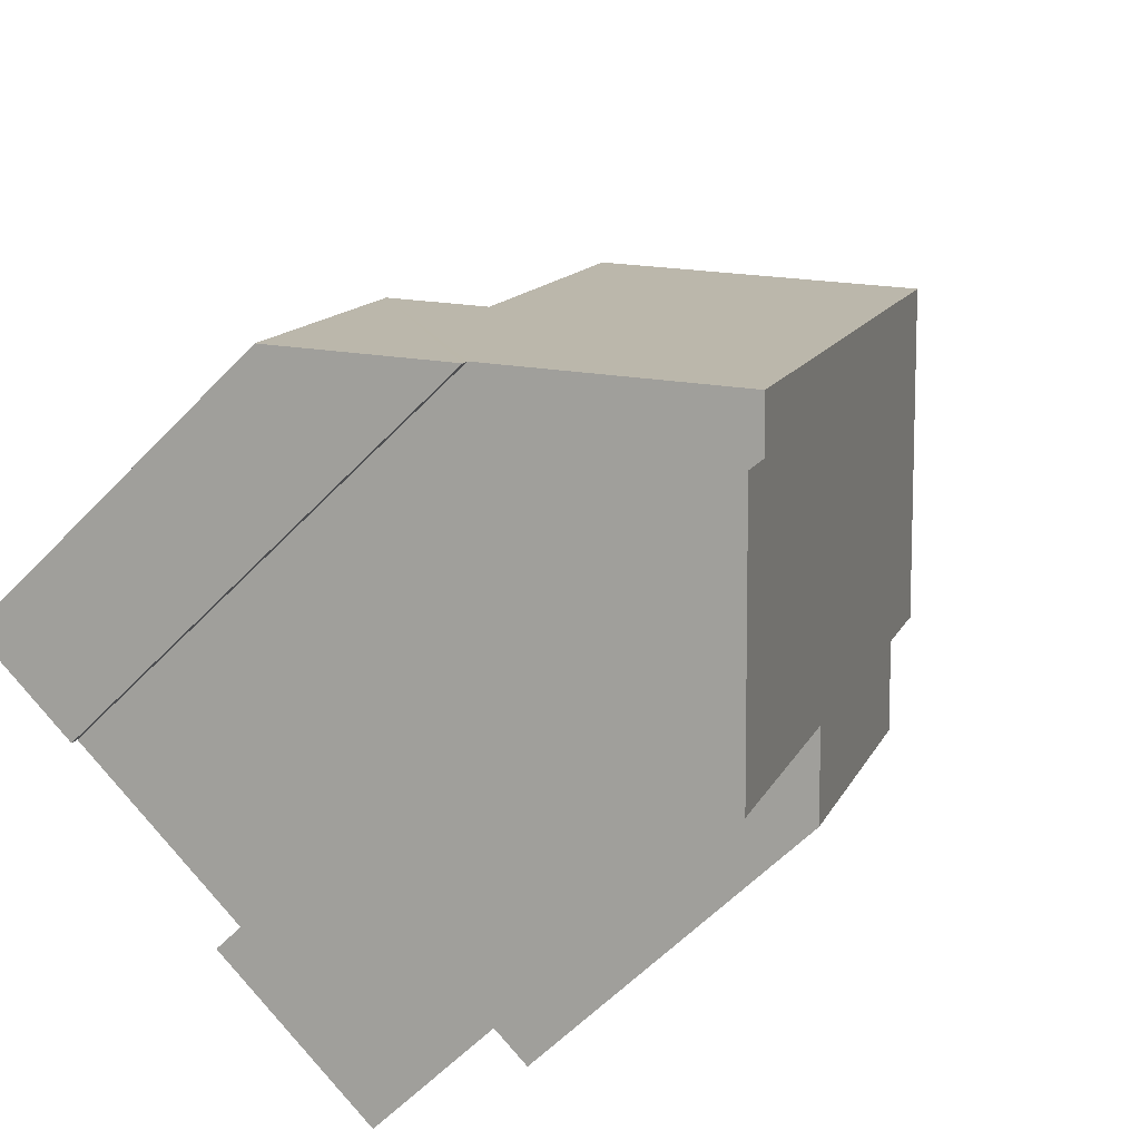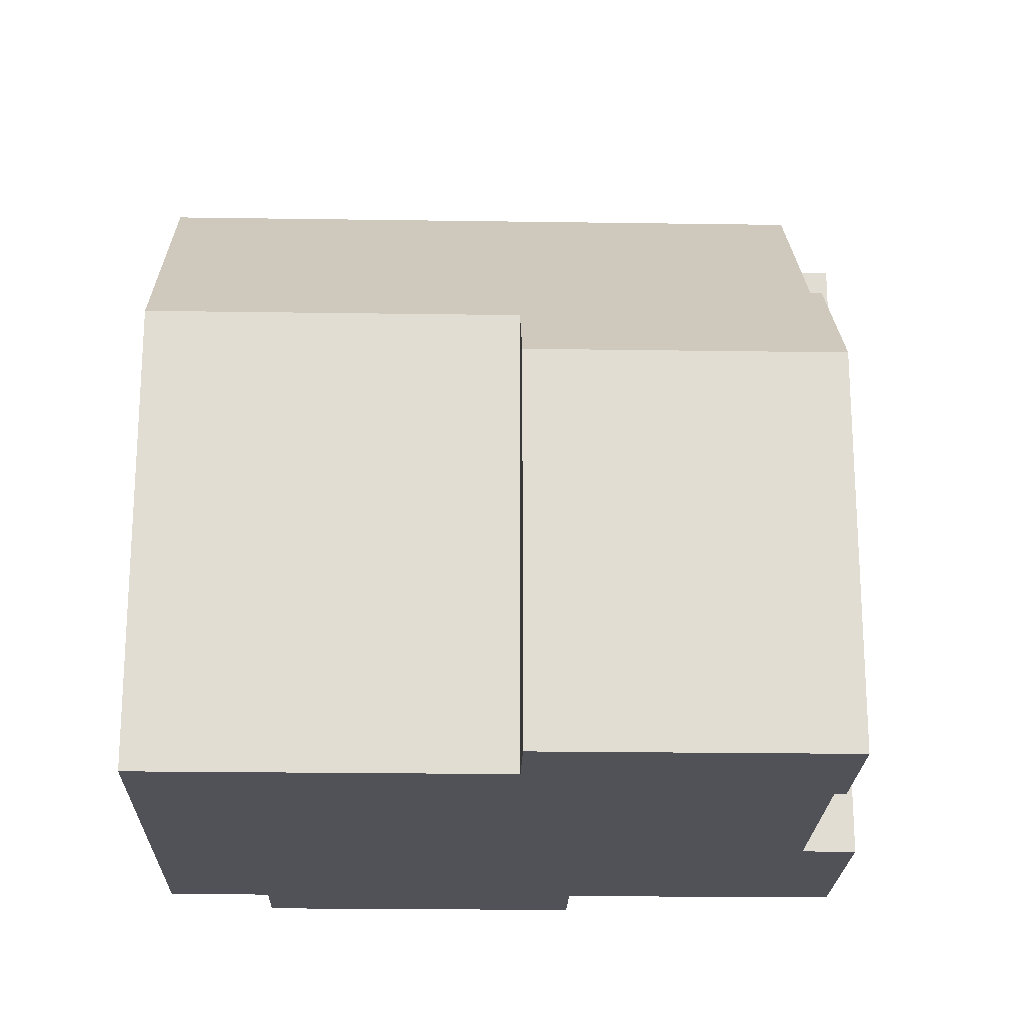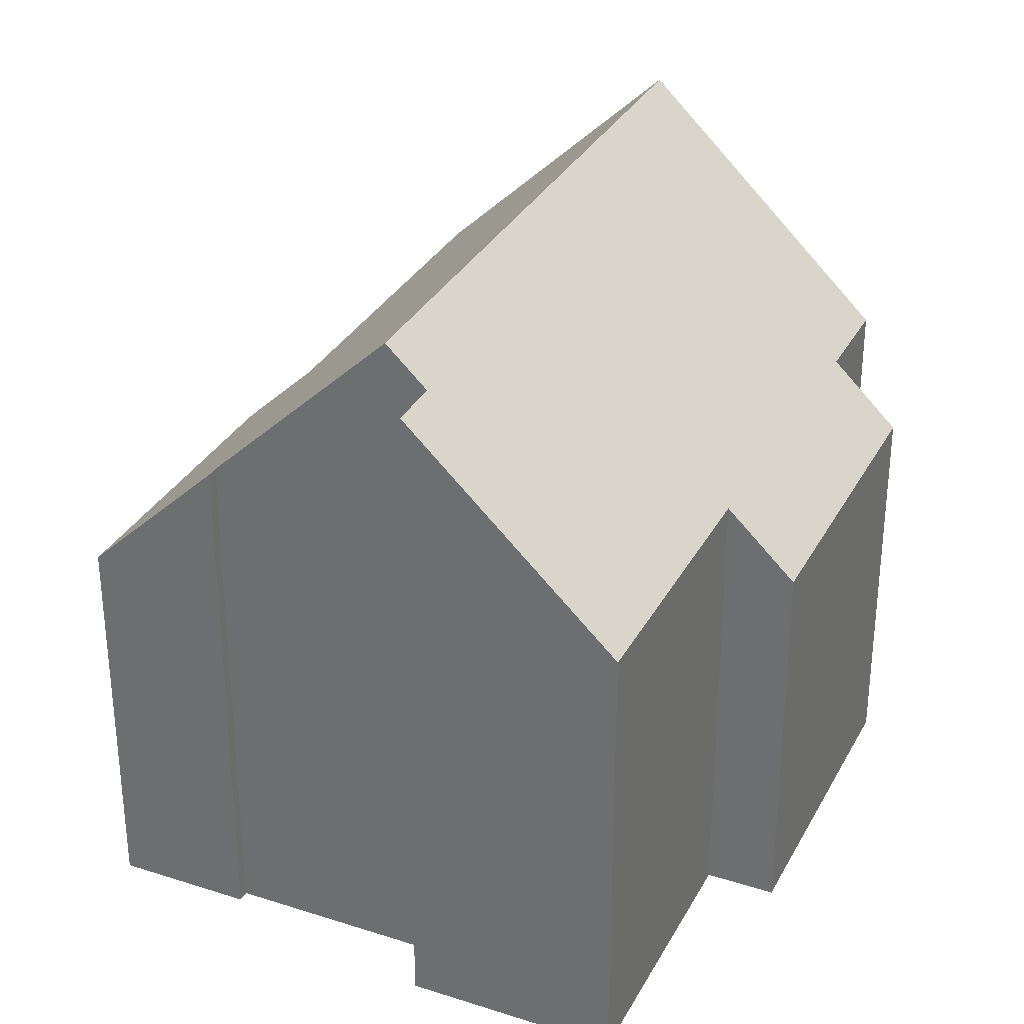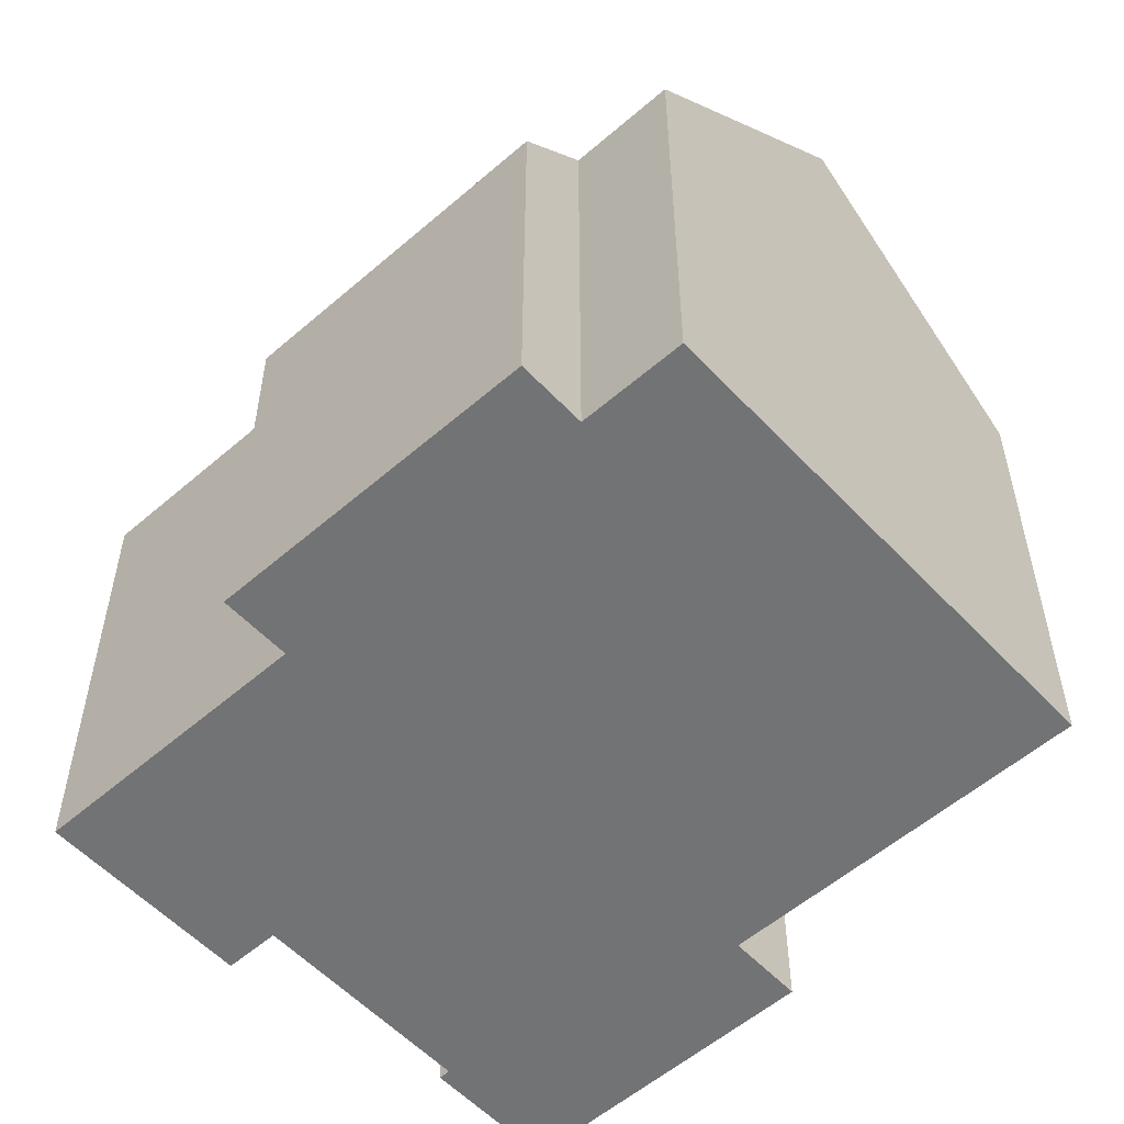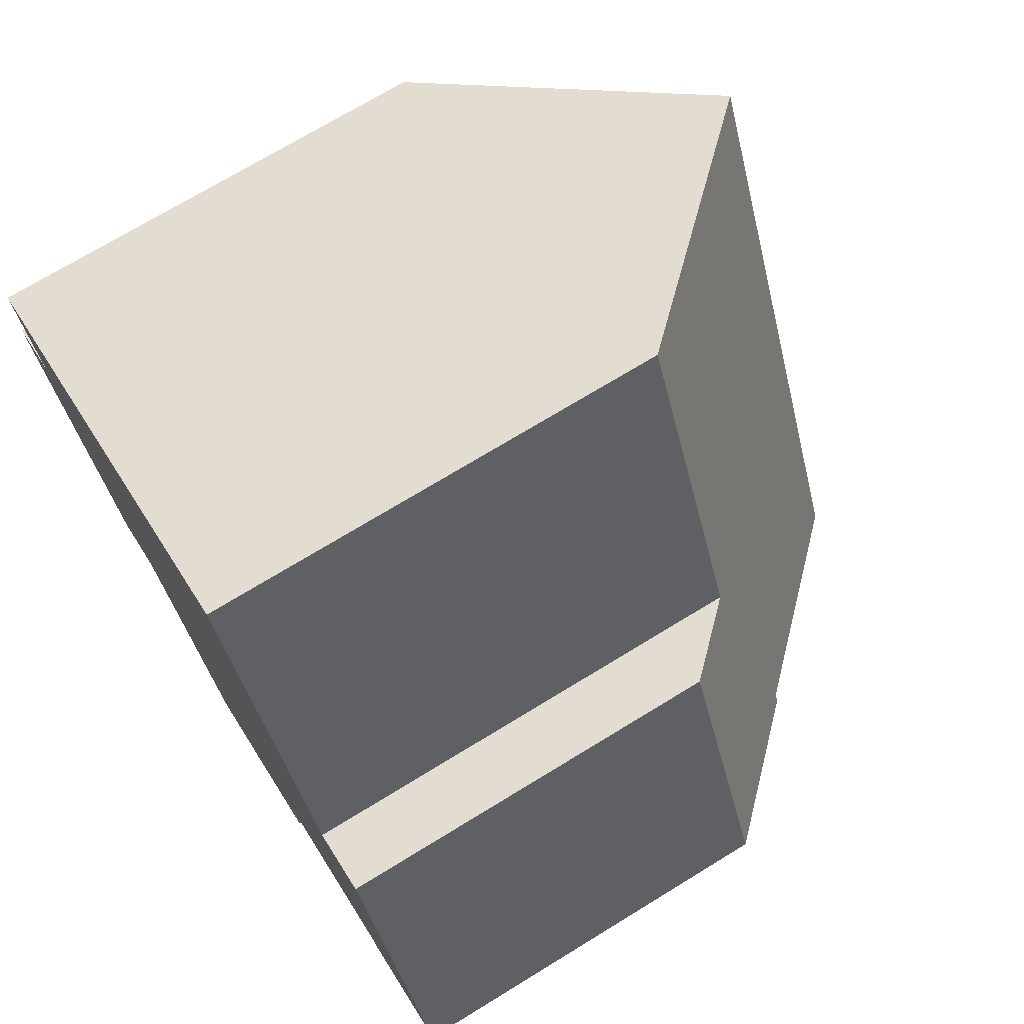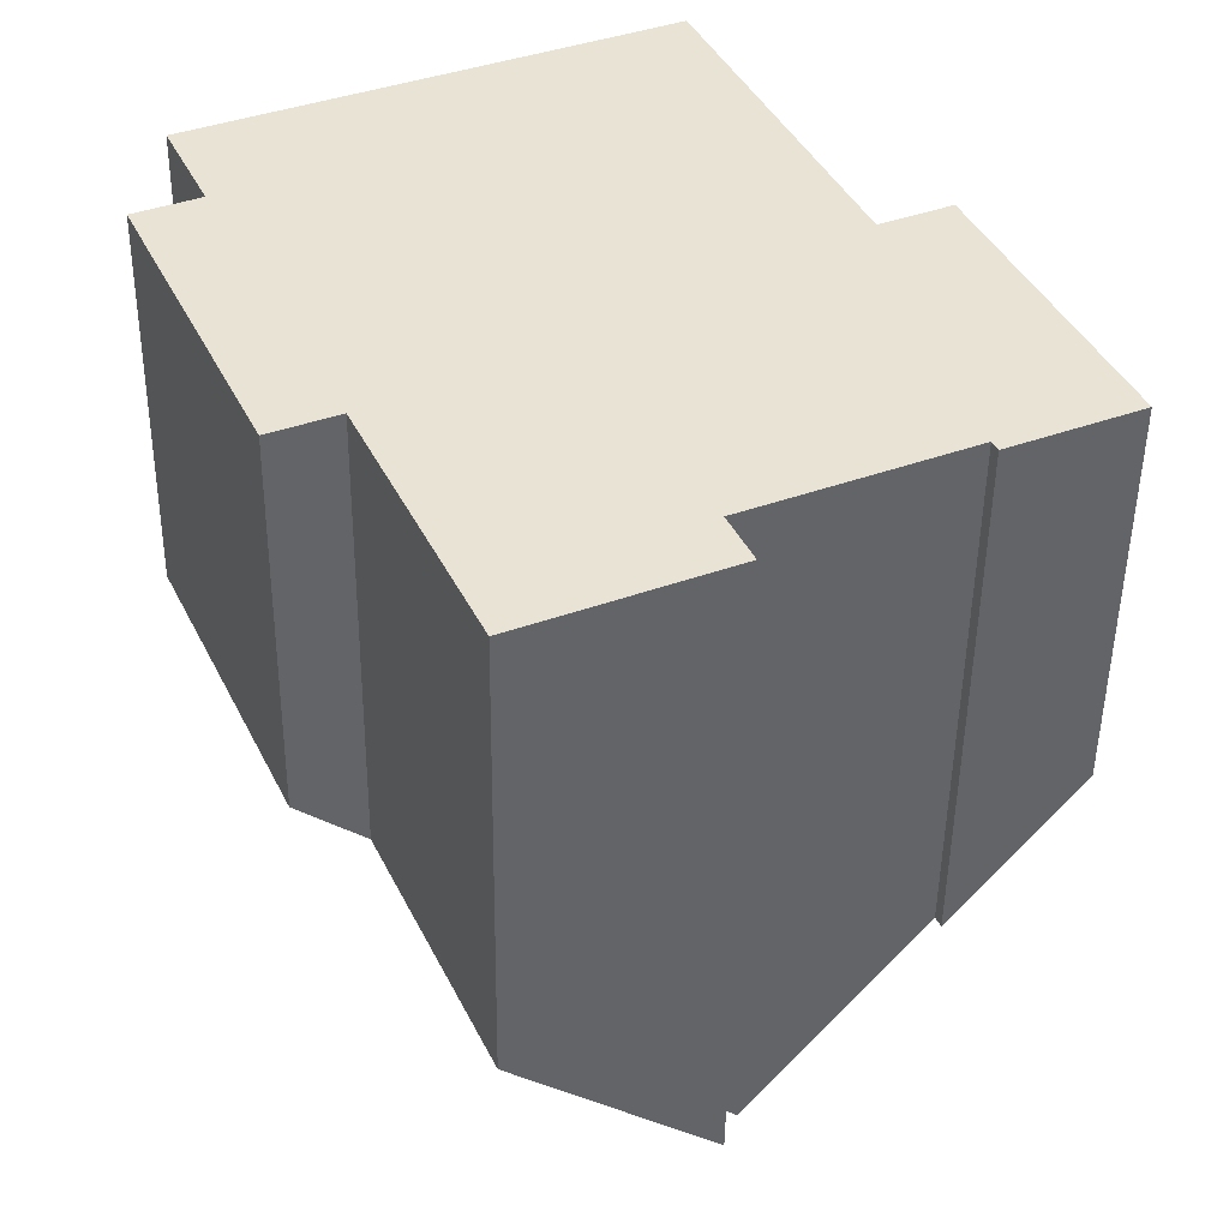
<metadata>
{"format":"obj","ext":"obj","renderer":"f3d","projection":"perspective","resolution":1024,"background":"white","views":[{"elev":-59.5,"azim":136.6,"up":"+Z"},{"elev":-21.4,"azim":64.0,"up":"+Y"},{"elev":32.0,"azim":179.8,"up":"+Y"},{"elev":-55.7,"azim":-72.2,"up":"+Y"},{"elev":71.8,"azim":58.5,"up":"+Z"},{"elev":-49.2,"azim":-0.7,"up":"+Z"}]}
</metadata>
<code>
v  12.84 9.635 -5.701
v  12.77 7.253 0.513
v  15.12 7.253 -4.663
v  12.76 9.635 -5.508
v  9.652 12.88 -6.922
v  11.51 8.572 -0.062
v  4.581 12.88 4.214
v  8.703 8.572 6.091
v  0 7.253 4.441e-16
v  3.702 8.488 -4.995
v  2.52 7.254 -5.533
v  9.383 12.16 -8.141
v  5.864 8.488 -9.743
v  8.969 12.16 -7.233
v  1.15 8.455 0.524
v  0.348 8.455 2.286
v  2.52 3.388e-16 -5.533
v  0 0 0
v  1.15 -3.209e-17 0.524
v  0.348 -1.4e-16 2.286
v  12.84 3.491e-16 -5.701
v  12.76 3.373e-16 -5.508
v  5.864 5.966e-16 -9.743
v  3.702 3.059e-16 -4.995
v  8.703 -3.73e-16 6.091
v  4.581 -2.58e-16 4.214
v  11.51 3.796e-18 -0.062
v  12.77 -3.141e-17 0.513
v  15.12 2.855e-16 -4.663
v  9.383 4.985e-16 -8.141
v  8.969 4.429e-16 -7.233
v  9.652 4.239e-16 -6.922
g defaultobject
f 1 2 3
f 2 1 4
f 2 4 5
f 2 5 6
f 6 5 7
f 6 7 8
f 9 10 11
f 10 12 13
f 12 10 14
f 14 10 5
f 5 10 7
f 7 10 15
f 15 10 9
f 7 15 16
f 17 9 11
f 9 17 18
f 19 16 15
f 16 19 20
f 21 4 1
f 4 21 22
f 23 10 13
f 10 23 24
f 9 19 15
f 19 9 18
f 16 8 7
f 8 16 20
f 8 20 25
f 25 20 26
f 27 2 6
f 2 27 28
f 25 6 8
f 6 25 27
f 28 3 2
f 3 28 29
f 14 30 12
f 30 14 31
f 3 21 1
f 21 3 29
f 4 14 5
f 14 4 31
f 31 4 22
f 31 22 32
f 30 13 12
f 13 30 23
f 24 11 10
f 11 24 17
f 30 24 23
f 24 30 31
f 28 27 29
f 29 22 21
f 22 29 19
f 19 29 20
f 20 29 26
f 26 29 27
f 26 27 25
f 24 18 17
f 18 24 31
f 18 31 32
f 18 32 22
f 18 22 19

</code>
